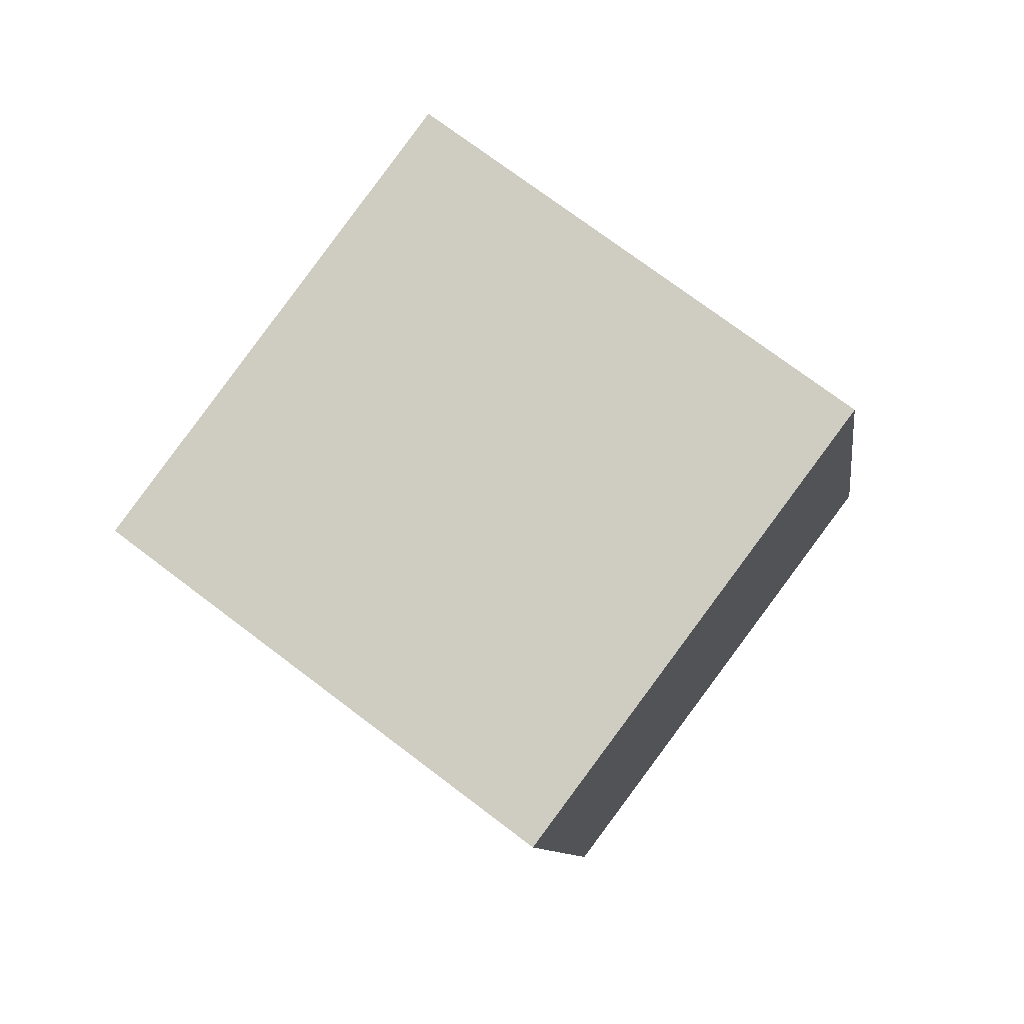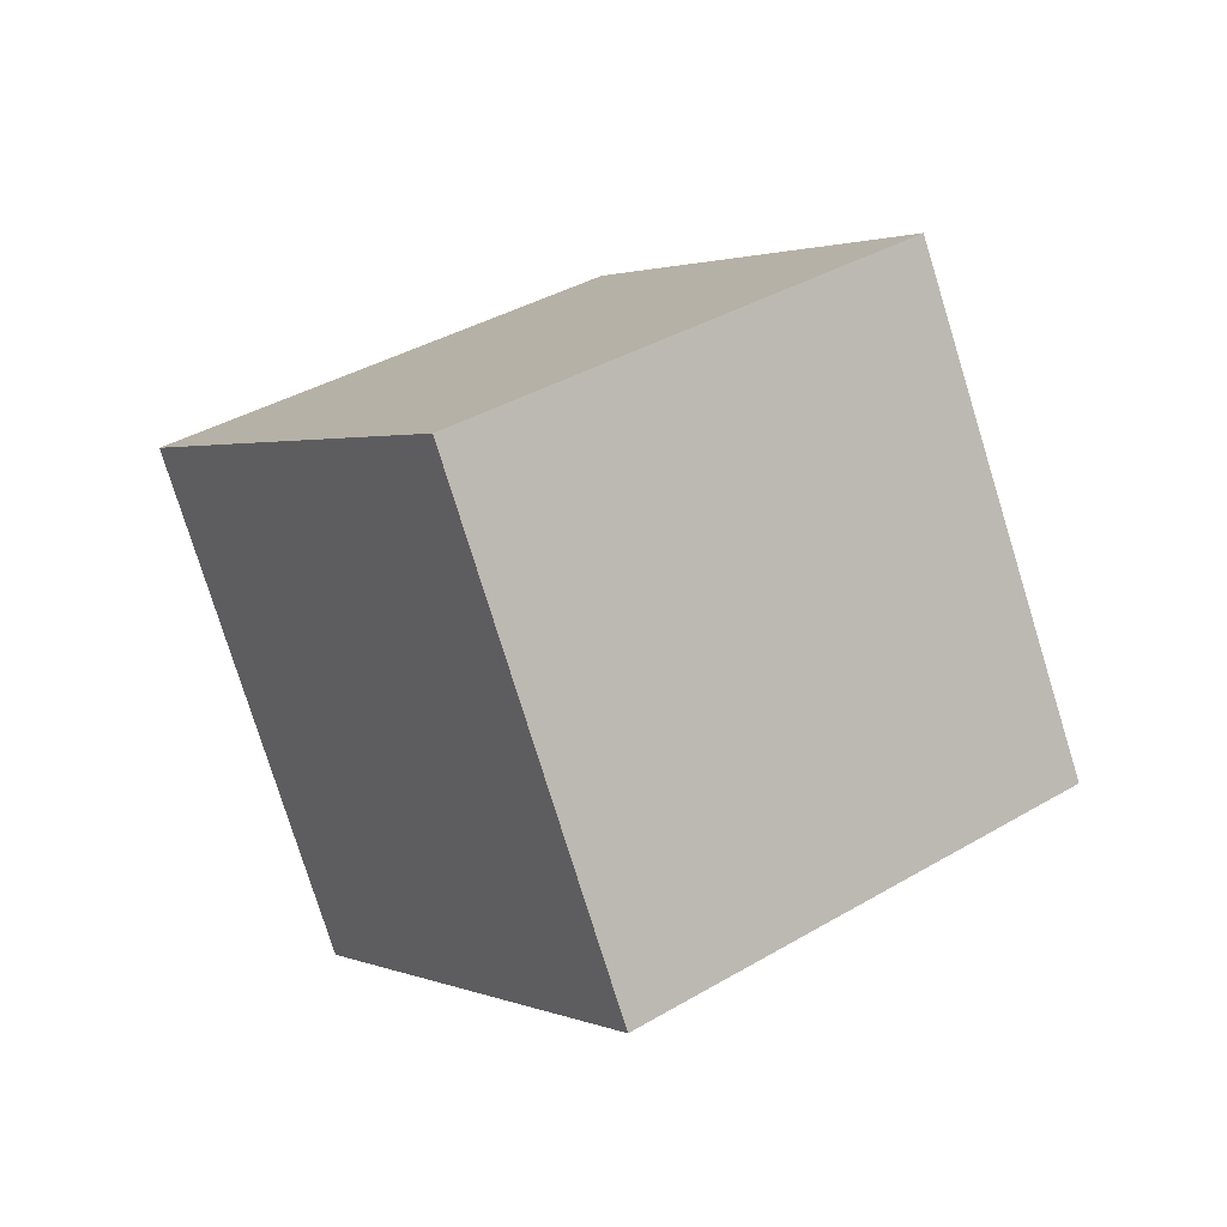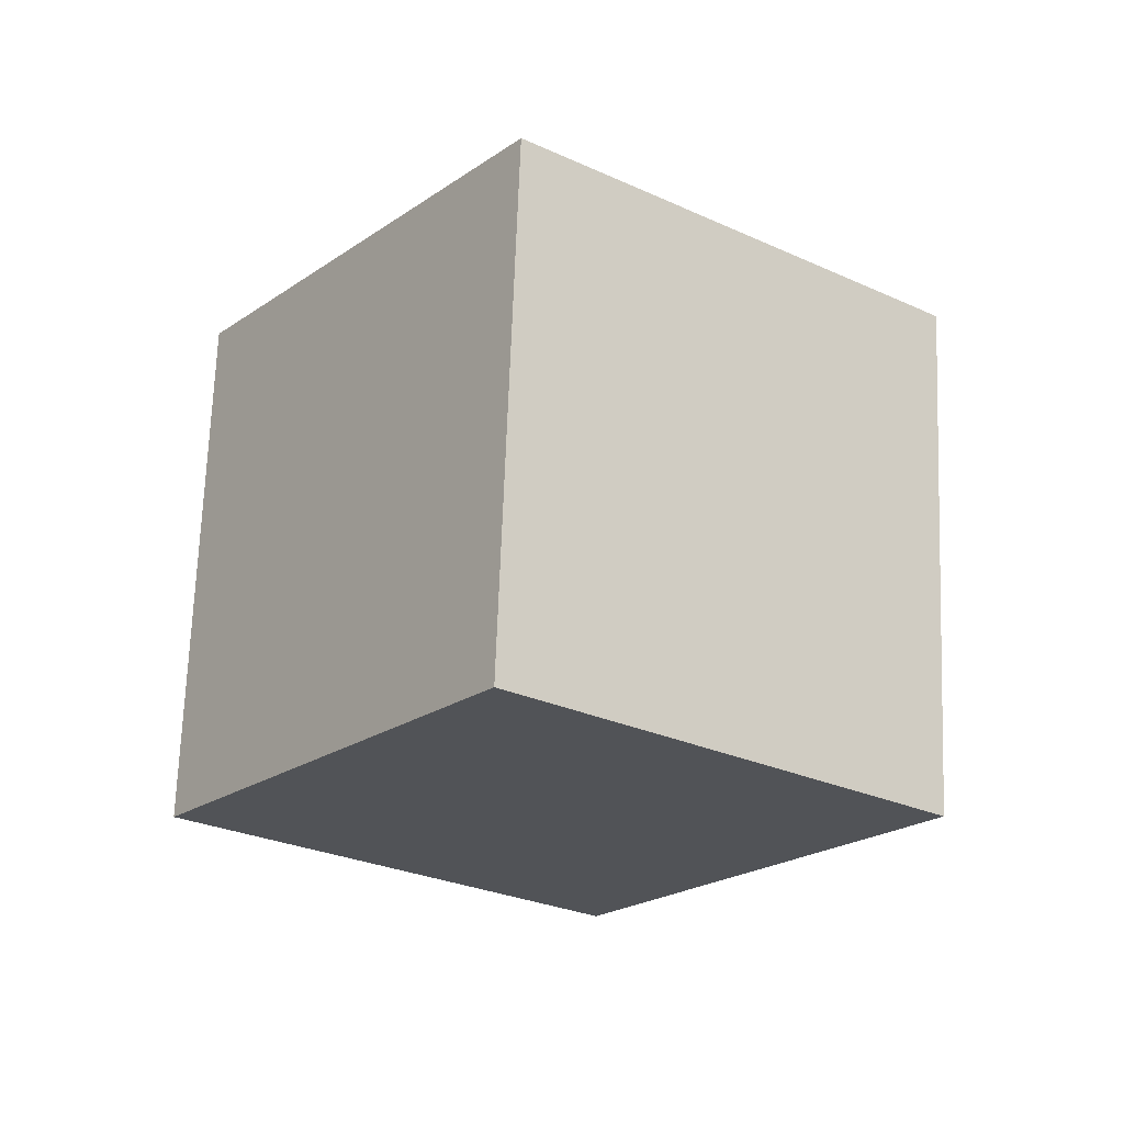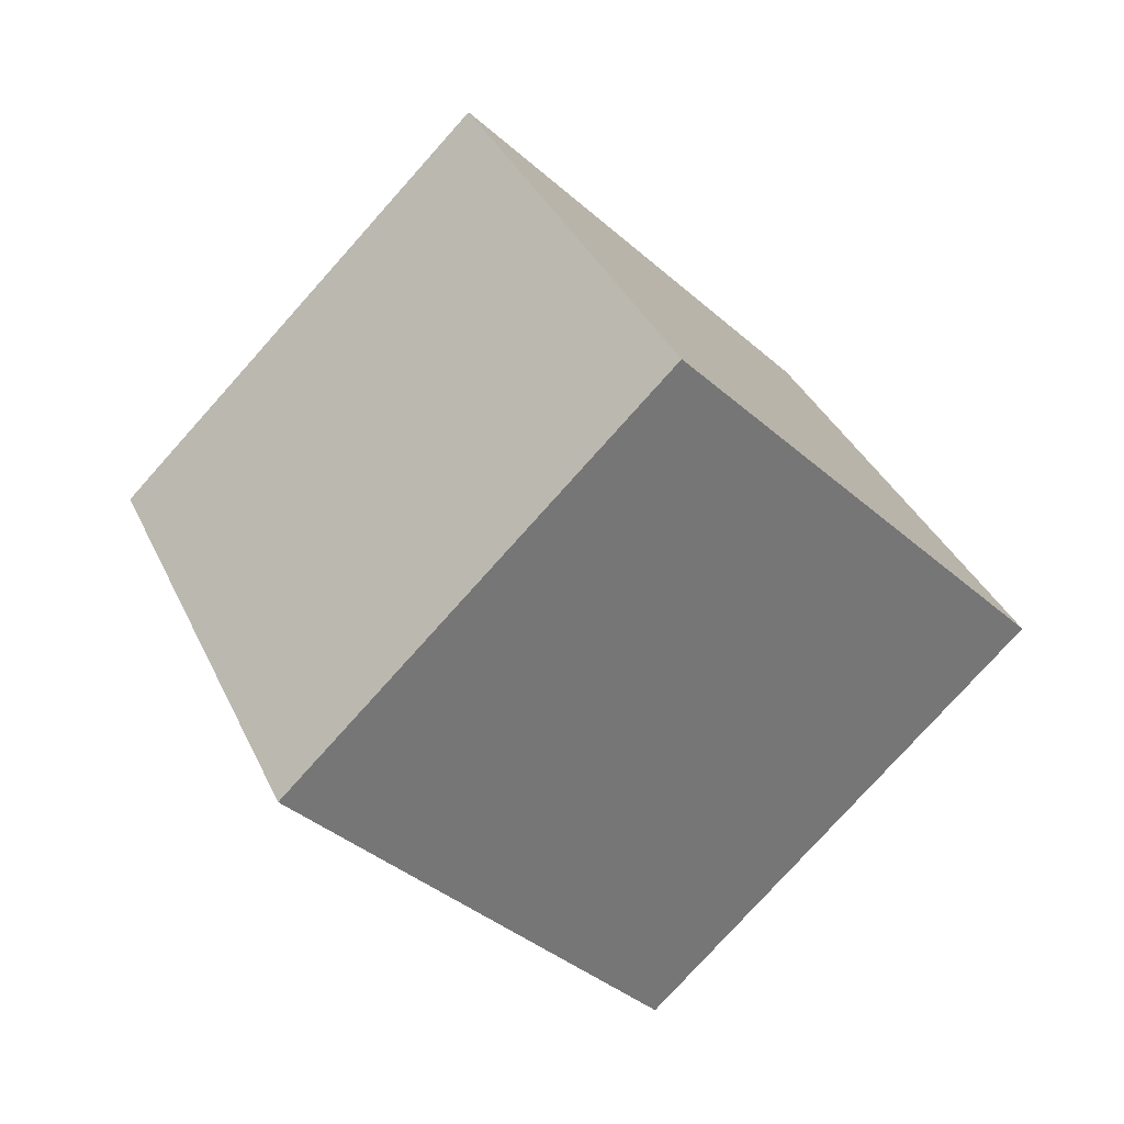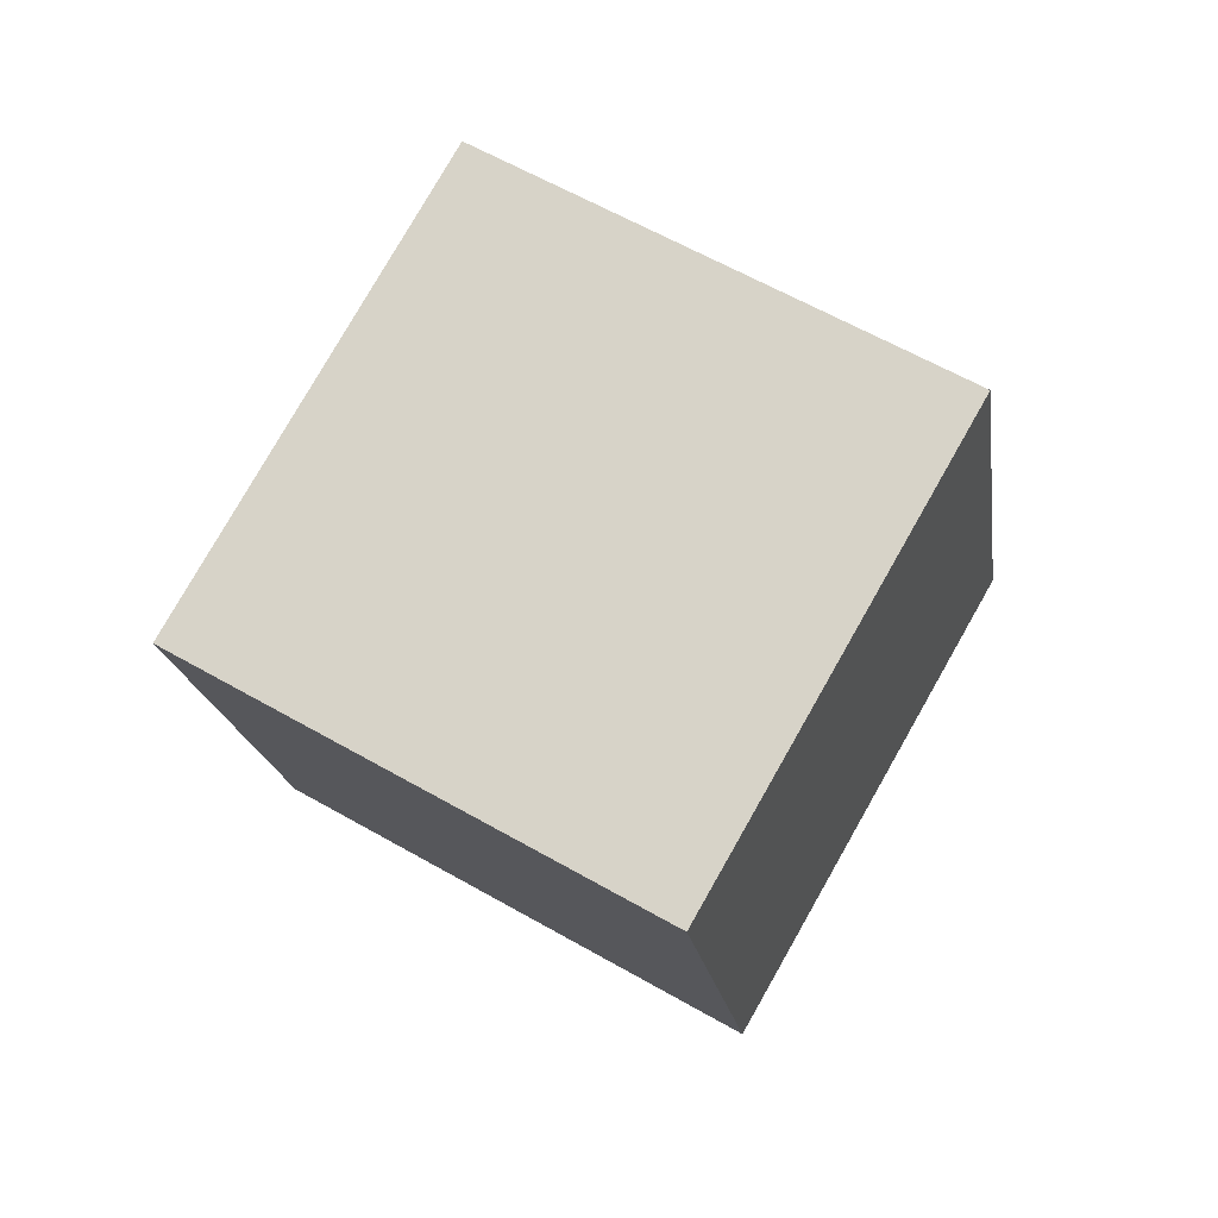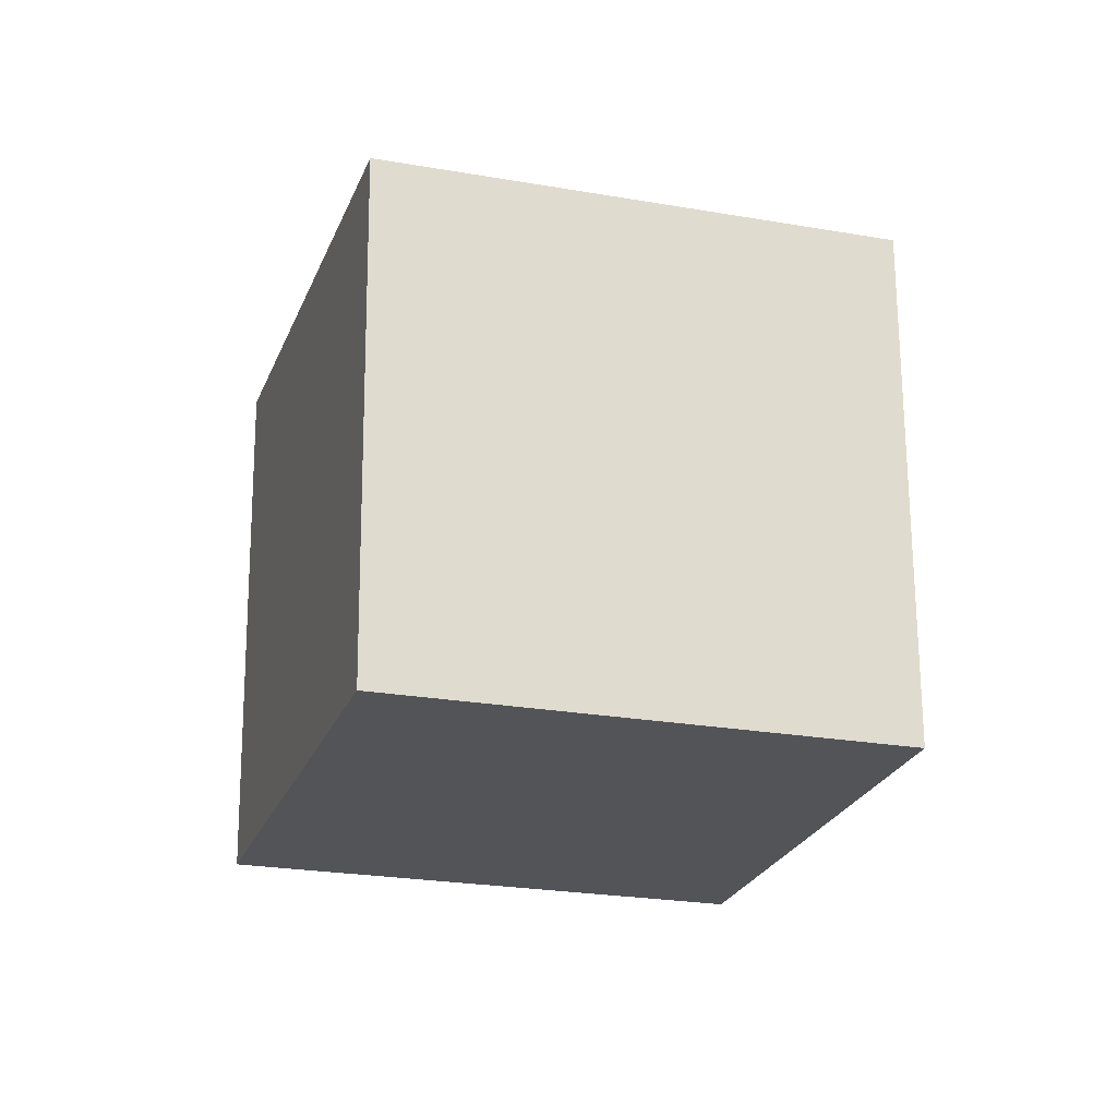
<metadata>
{"format":"obj","ext":"obj","renderer":"f3d","projection":"perspective","resolution":1024,"background":"white","views":[{"elev":-19.6,"azim":-152.3,"up":"+Z"},{"elev":28.8,"azim":13.1,"up":"+Y"},{"elev":57.4,"azim":-157.3,"up":"+Z"},{"elev":-22.0,"azim":61.9,"up":"+Z"},{"elev":50.8,"azim":-98.9,"up":"+Y"},{"elev":16.1,"azim":96.8,"up":"+Z"}]}
</metadata>
<code>
o Cube.001
v 0.7831 -0.2141 0.009186
v 0.1927 -0.29 0.7334
v -0.4599 -0.6487 0.1639
v 0.1306 -0.5728 -0.5604
v 0.4599 0.6487 -0.1639
v -0.1306 0.5728 0.5604
v -0.7831 0.2141 -0.009186
v -0.1927 0.29 -0.7334
f 3 6 7
f 3 8 4
f 2 5 6
f 8 1 4
f 8 6 5
f 2 4 1
f 3 2 6
f 3 7 8
f 2 1 5
f 8 5 1
f 8 7 6
f 2 3 4

</code>
